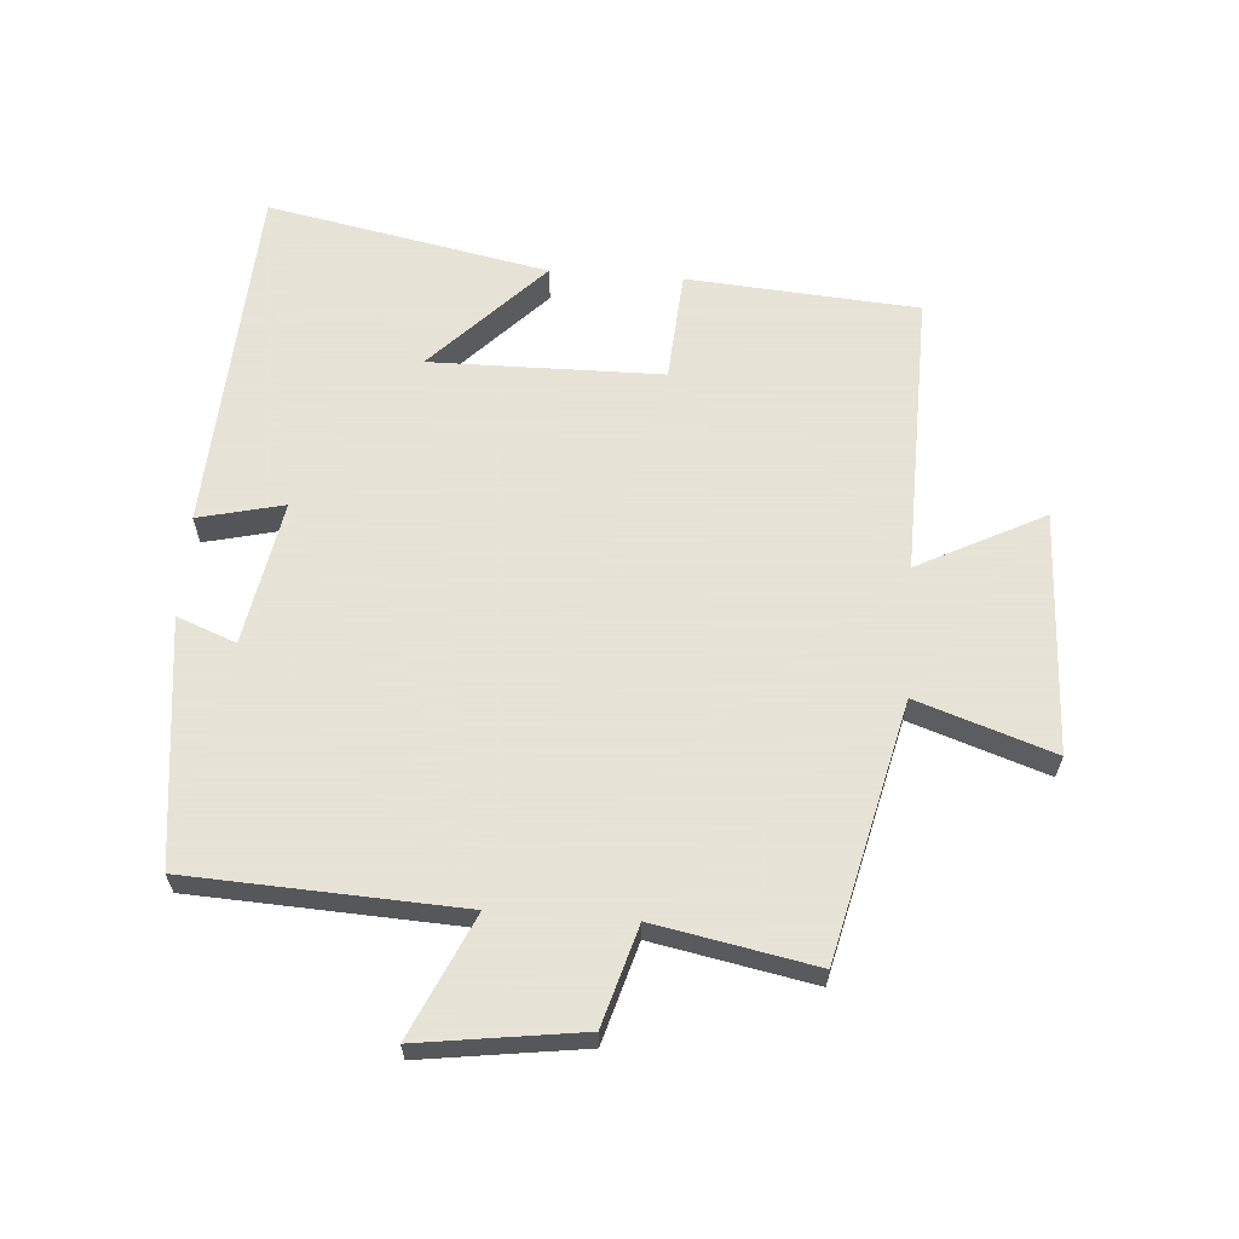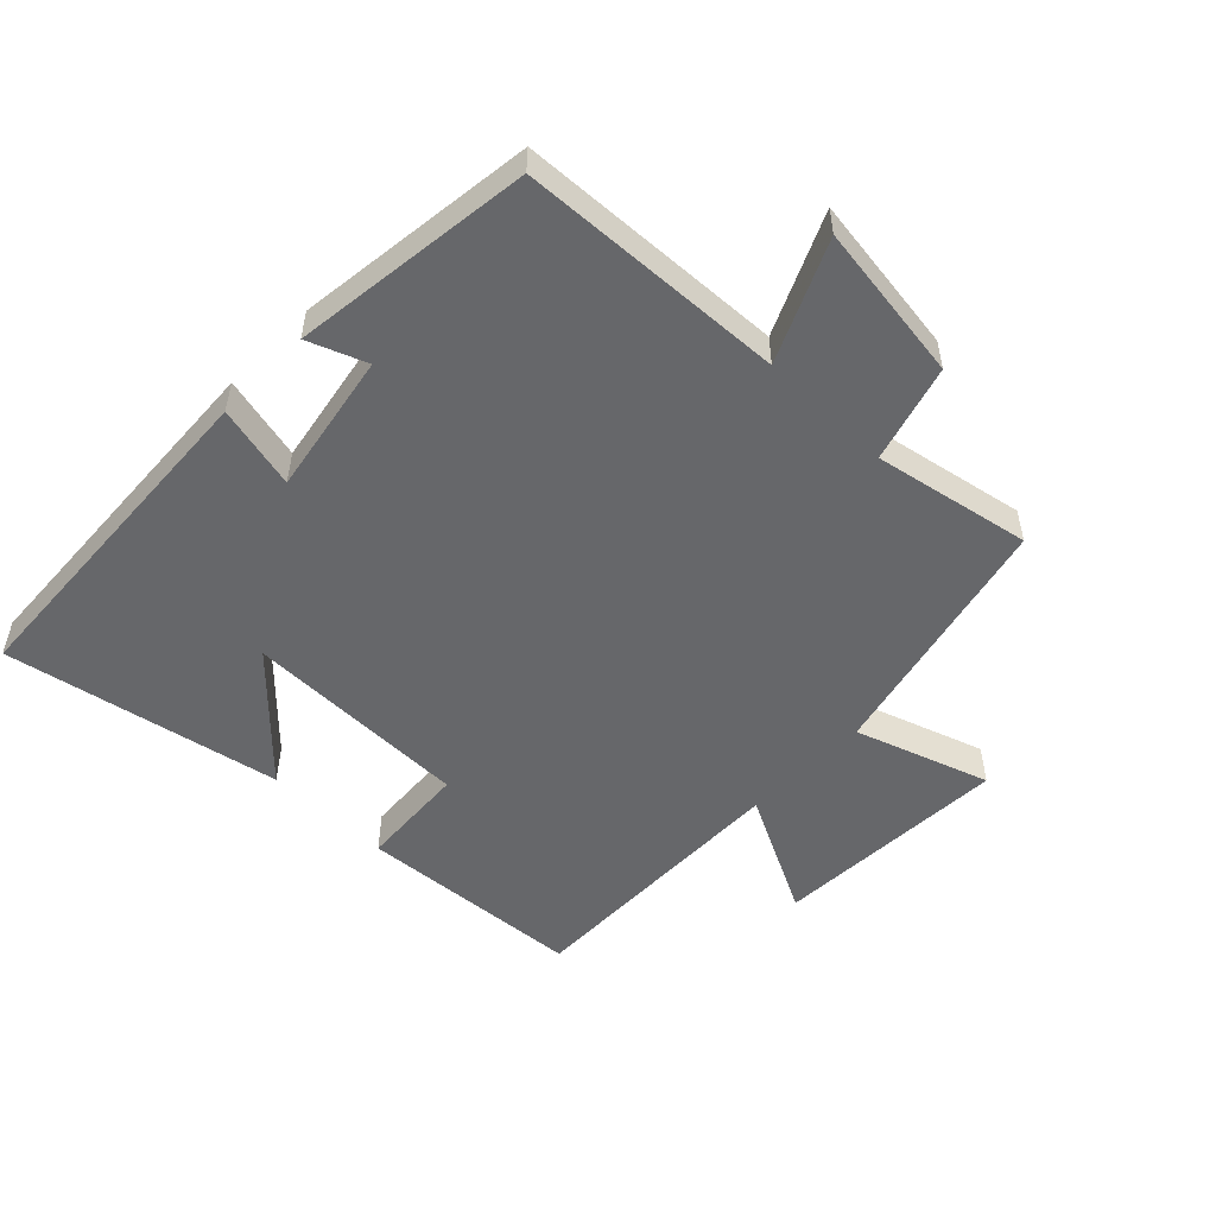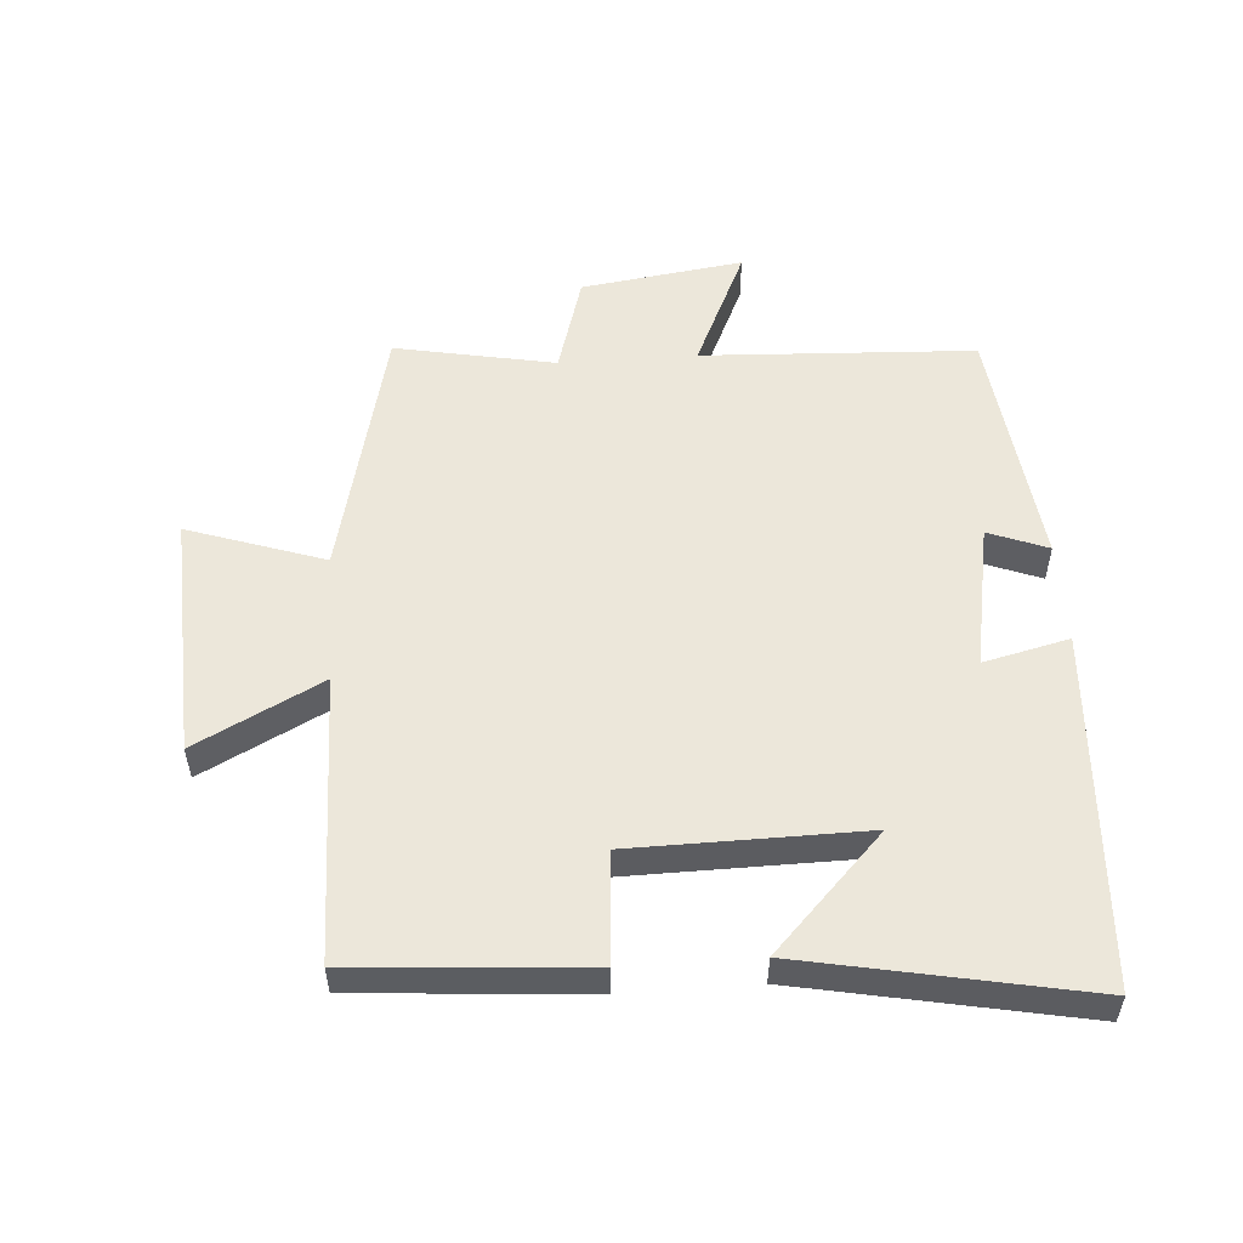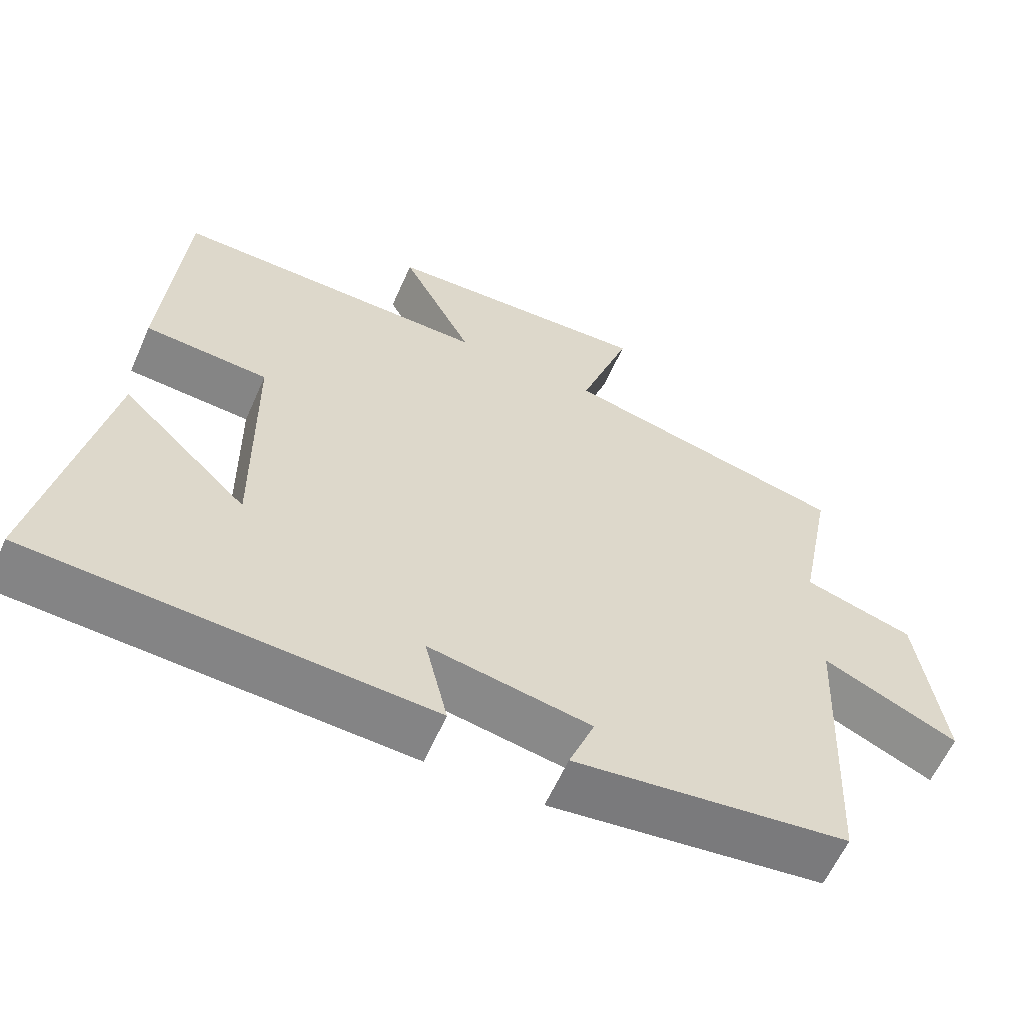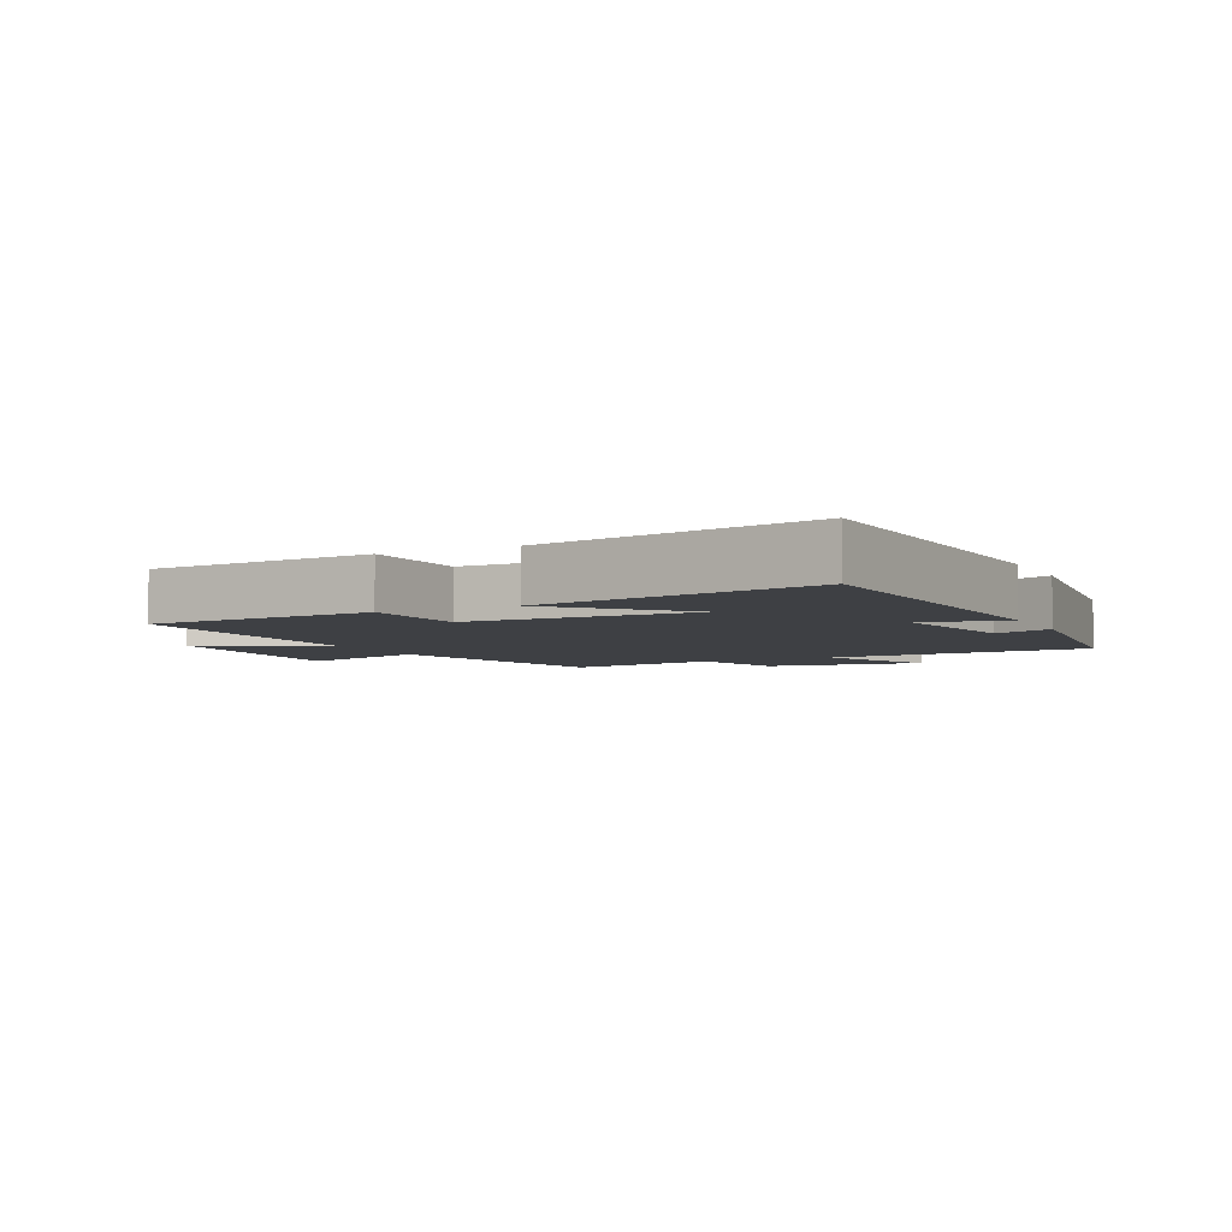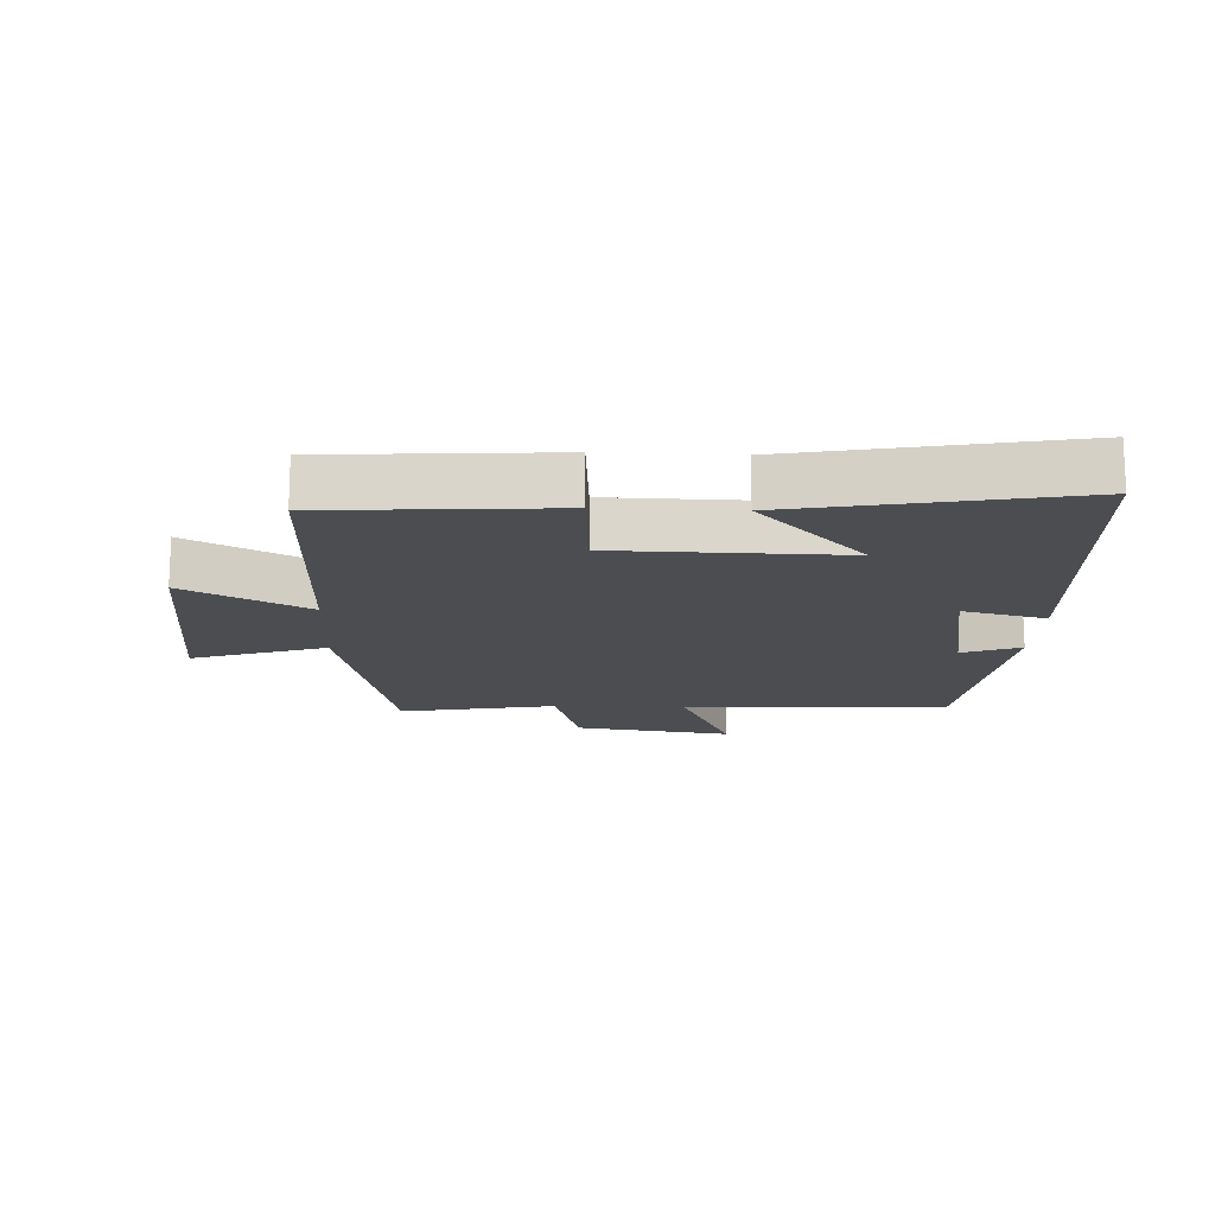
<metadata>
{"format":"obj","ext":"obj","renderer":"f3d","projection":"perspective","resolution":1024,"background":"white","views":[{"elev":62.8,"azim":-85.8,"up":"+Y"},{"elev":-52.1,"azim":-134.3,"up":"+Y"},{"elev":54.0,"azim":85.9,"up":"+Y"},{"elev":-60.6,"azim":156.2,"up":"+Z"},{"elev":-4.8,"azim":115.9,"up":"+Y"},{"elev":-15.9,"azim":87.2,"up":"+Y"}]}
</metadata>
<code>
v -0.48 0.07 -0.455
v -0.5 0.07 -0.041
v -0.684 0.07 -0.125
v -0.65 0.07 0.121
v -0.5 0.07 0.165
v -0.547 0.07 0.408
v -0.158 0.07 0.5
v -0.228 0.07 0.707
v 0.14 0.07 0.691
v 0.042 0.07 0.5
v 0.474 0.07 0.508
v 0.5 0.07 0.157
v 0.332 0.07 0.145
v 0.328 0.07 -0.207
v 0.5 0.07 -0.041
v 0.584 0.07 -0.469
v 0.047 0.07 -0.5
v 0.078 0.07 -0.37
v -0.142 0.07 -0.41
v -0.107 0.07 -0.5
v -0.48 0 -0.455
v -0.5 0 -0.041
v -0.684 0 -0.125
v -0.65 0 0.121
v -0.5 0 0.165
v -0.547 0 0.408
v -0.158 0 0.5
v -0.228 0 0.707
v 0.14 0 0.691
v 0.042 0 0.5
v 0.474 0 0.508
v 0.5 0 0.157
v 0.332 0 0.145
v 0.328 0 -0.207
v 0.5 0 -0.041
v 0.584 0 -0.469
v 0.047 0 -0.5
v 0.078 0 -0.37
v -0.142 0 -0.41
v -0.107 0 -0.5
f 19 20 1 2
f 18 19 2
f 16 17 18
f 16 18 2
f 14 15 16
f 14 16 2
f 13 14 2
f 10 11 12 13
f 10 13 2
f 7 8 9 10
f 5 6 7 10
f 5 10 2 3
f 3 4 5
f 22 21 40 39
f 22 39 38
f 38 37 36
f 22 38 36
f 36 35 34
f 22 36 34
f 22 34 33
f 33 32 31 30
f 22 33 30
f 30 29 28 27
f 30 27 26 25
f 23 22 30 25
f 25 24 23
f 1 21 22 2
f 2 22 23 3
f 3 23 24 4
f 4 24 25 5
f 5 25 26 6
f 6 26 27 7
f 7 27 28 8
f 8 28 29 9
f 9 29 30 10
f 10 30 31 11
f 11 31 32 12
f 12 32 33 13
f 13 33 34 14
f 14 34 35 15
f 15 35 36 16
f 16 36 37 17
f 17 37 38 18
f 18 38 39 19
f 19 39 40 20
f 20 40 21 1

</code>
